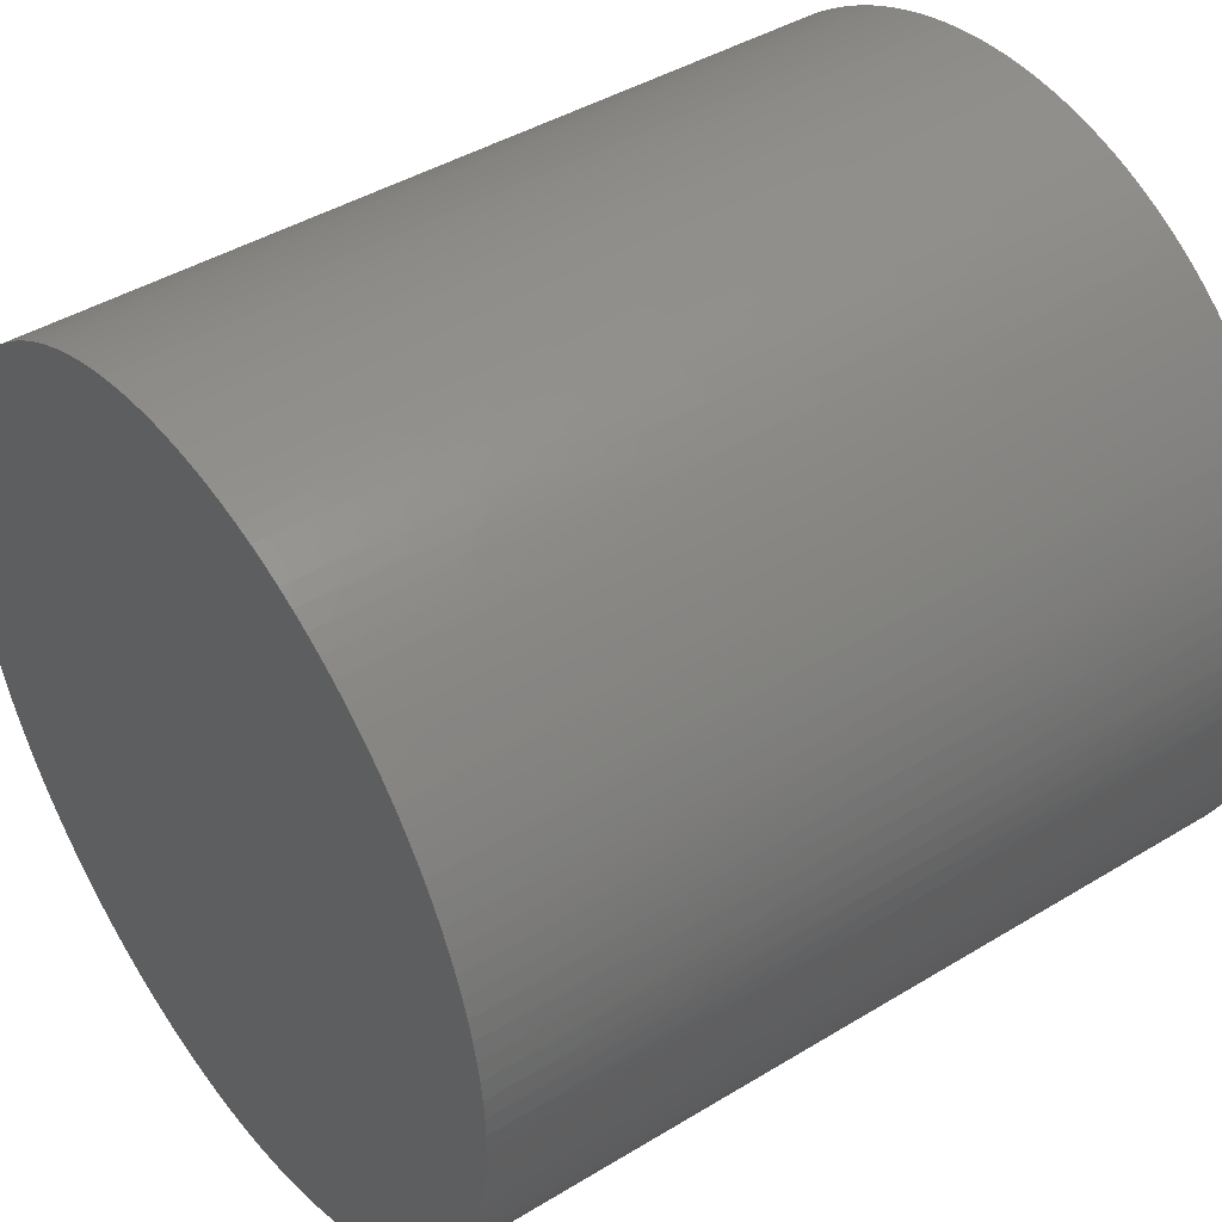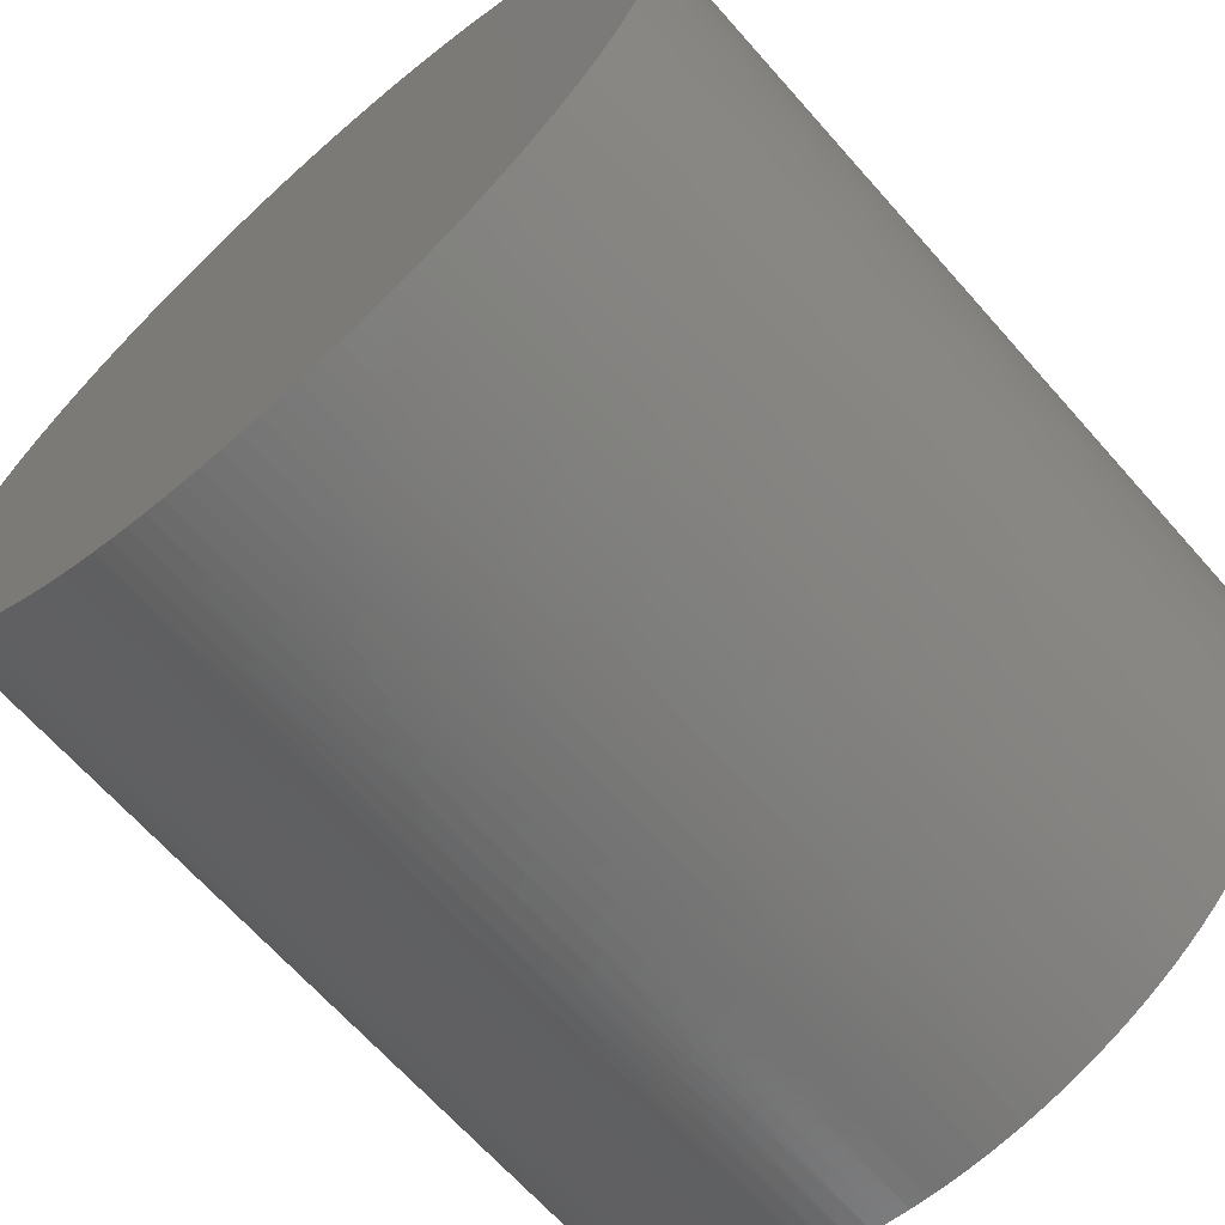
<metadata>
{"format":"stl","ext":"stl","renderer":"f3d","projection":"perspective","resolution":1024,"background":"white","views":[{"elev":42.9,"azim":-35.9,"up":"+Z"},{"elev":-66.8,"azim":131.5,"up":"+Z"}]}
</metadata>
<code>
# stl→obj: 399 verts, 794 faces
v -63 66.82 64.69
v -73 66.59 64.7
v -63 66.35 64.71
v -73 66.11 64.7
v -63 65.88 64.69
v -73 65.64 64.68
v -63 65.41 64.66
v -73 65.17 64.64
v -63 64.94 64.61
v -73 64.7 64.57
v -63 64.47 64.53
v -73 64.24 64.48
v -63 64.01 64.43
v -73 63.78 64.37
v -63 63.55 64.31
v -73 63.33 64.24
v -63 63.1 64.16
v -73 62.88 64.08
v -63 62.66 64
v -73 62.44 63.91
v -63 62.22 63.82
v -73 62.01 63.72
v -63 61.8 63.61
v -73 61.59 63.5
v -63 61.38 63.39
v -73 61.18 63.27
v -63 60.98 63.14
v -73 60.78 63.01
v -63 60.59 62.88
v -73 60.4 62.74
v -63 60.21 62.6
v -73 60.02 62.45
v -63 59.84 62.3
v -73 59.66 62.14
v -63 59.49 61.98
v -73 59.32 61.82
v -63 59.15 61.65
v -73 58.99 61.48
v -63 58.83 61.3
v -73 58.68 61.12
v -63 58.53 60.94
v -73 58.39 60.75
v -63 58.25 60.56
v -73 58.11 60.37
v -63 57.98 60.18
v -73 57.85 59.98
v -63 57.73 59.77
v -73 57.61 59.57
v -63 57.5 59.36
v -73 57.39 59.15
v -63 57.29 58.94
v -73 57.19 58.72
v -63 57.1 58.51
v -73 57.01 58.29
v -63 56.93 58.06
v -73 56.85 57.84
v -63 56.78 57.62
v -73 56.72 57.39
v -63 56.66 57.16
v -73 56.6 56.93
v -63 56.55 56.7
v -73 56.51 56.47
v -63 56.47 56.23
v -73 56.43 56
v -63 56.41 55.77
v -73 56.38 55.53
v -63 56.37 55.3
v -73 56.36 55.06
v -63 56.35 54.82
v -73 56.35 54.59
v -63 56.36 54.35
v -73 56.37 54.12
v -63 56.38 53.88
v -73 56.41 53.64
v -63 56.43 53.41
v -73 56.47 53.18
v -63 56.51 52.94
v -73 56.55 52.71
v -63 56.6 52.48
v -73 56.66 52.25
v -63 56.72 52.02
v -73 56.78 51.8
v -63 56.85 51.57
v -73 56.93 51.35
v -63 57.01 51.13
v -73 57.1 50.91
v -63 57.19 50.69
v -73 57.29 50.47
v -63 57.39 50.26
v -73 57.5 50.05
v -63 57.61 49.84
v -73 57.73 49.64
v -63 57.85 49.44
v -73 57.98 49.24
v -63 58.11 49.04
v -73 58.25 48.85
v -63 58.39 48.66
v -73 58.53 48.47
v -63 58.68 48.29
v -73 58.83 48.11
v -63 58.99 47.93
v -73 59.15 47.76
v -63 59.32 47.59
v -73 59.49 47.43
v -63 59.66 47.27
v -73 59.84 47.11
v -63 60.02 46.96
v -73 60.21 46.81
v -63 60.4 46.67
v -73 60.59 46.53
v -63 60.78 46.4
v -73 60.98 46.27
v -63 61.18 46.15
v -73 61.38 46.03
v -63 61.59 45.91
v -73 61.8 45.8
v -63 62.01 45.7
v -73 62.22 45.6
v -63 62.44 45.5
v -73 62.66 45.41
v -63 62.88 45.33
v -73 63.1 45.25
v -63 63.33 45.17
v -73 63.55 45.1
v -63 63.78 45.04
v -73 64.01 44.98
v -63 64.24 44.93
v -73 64.47 44.88
v -63 64.7 44.84
v -73 64.94 44.81
v -63 65.17 44.78
v -73 65.41 44.75
v -63 65.64 44.73
v -73 65.88 44.72
v -63 66.11 44.71
v -73 66.35 44.71
v -63 66.59 44.71
v -73 66.82 44.72
v -63 67.06 44.73
v -73 67.29 44.75
v -63 67.53 44.78
v -73 67.76 44.81
v -63 68 44.84
v -73 68.23 44.88
v -63 68.46 44.93
v -73 68.69 44.98
v -63 68.92 45.04
v -73 69.15 45.1
v -63 69.37 45.17
v -73 69.6 45.25
v -63 69.82 45.33
v -73 70.04 45.41
v -63 70.26 45.5
v -73 70.47 45.6
v -63 70.69 45.7
v -73 70.9 45.8
v -63 71.11 45.91
v -73 71.32 46.03
v -63 71.52 46.15
v -73 71.72 46.27
v -63 71.92 46.4
v -73 72.11 46.53
v -63 72.3 46.67
v -73 72.49 46.81
v -63 72.68 46.96
v -73 72.86 47.11
v -63 73.04 47.27
v -73 73.21 47.43
v -63 73.38 47.59
v -73 73.54 47.76
v -63 73.71 47.93
v -73 73.86 48.11
v -63 74.02 48.29
v -73 74.17 48.47
v -63 74.31 48.66
v -73 74.45 48.85
v -63 74.59 49.04
v -73 74.72 49.24
v -63 74.85 49.44
v -73 74.97 49.64
v -63 75.09 49.84
v -73 75.2 50.05
v -63 75.31 50.26
v -73 75.41 50.47
v -63 75.51 50.69
v -73 75.6 50.91
v -63 75.69 51.13
v -73 75.77 51.35
v -63 75.85 51.57
v -73 75.92 51.8
v -63 75.98 52.02
v -73 76.04 52.25
v -63 76.1 52.48
v -73 76.15 52.71
v -63 76.19 52.94
v -73 76.23 53.18
v -63 76.27 53.41
v -73 76.29 53.64
v -63 76.32 53.88
v -73 76.33 54.12
v -63 76.34 54.35
v -73 76.35 54.59
v -63 76.35 54.82
v -73 76.34 55.06
v -63 76.33 55.3
v -73 76.32 55.53
v -63 76.29 55.77
v -73 76.27 56
v -63 76.23 56.23
v -73 76.19 56.47
v -63 76.15 56.7
v -73 76.1 56.93
v -63 76.04 57.16
v -73 75.98 57.39
v -63 75.92 57.62
v -73 75.85 57.84
v -63 75.77 58.06
v -73 75.69 58.29
v -63 75.6 58.51
v -73 75.51 58.72
v -63 75.41 58.94
v -73 75.31 59.15
v -63 75.2 59.36
v -73 75.09 59.57
v -63 74.97 59.77
v -73 74.85 59.98
v -63 74.72 60.18
v -73 74.59 60.37
v -63 74.45 60.56
v -73 74.31 60.75
v -63 74.17 60.94
v -73 74.02 61.12
v -63 73.86 61.3
v -73 73.71 61.48
v -63 73.54 61.65
v -73 73.38 61.82
v -63 73.21 61.98
v -73 73.04 62.14
v -63 72.86 62.3
v -73 72.68 62.45
v -63 72.49 62.6
v -73 72.3 62.74
v -63 72.11 62.88
v -73 71.92 63.01
v -63 71.72 63.14
v -73 71.52 63.27
v -63 71.32 63.39
v -73 71.11 63.5
v -63 70.9 63.61
v -73 70.69 63.72
v -63 70.47 63.82
v -73 70.26 63.91
v -63 70.04 64
v -73 69.82 64.08
v -63 69.6 64.16
v -73 69.37 64.24
v -63 69.15 64.31
v -73 68.92 64.37
v -63 68.69 64.43
v -73 68.46 64.48
v -63 68.23 64.53
v -73 68 64.57
v -63 67.76 64.61
v -73 67.53 64.64
v -63 67.29 64.66
v -73 67.06 64.68
v -83 65.88 64.69
v -83 66.35 64.71
v -83 66.82 64.69
v -83 67.29 64.66
v -83 67.76 64.61
v -83 68.23 64.53
v -83 68.69 64.43
v -83 69.15 64.31
v -83 69.6 64.16
v -83 70.04 64
v -83 70.47 63.82
v -83 70.9 63.61
v -83 71.32 63.39
v -83 71.72 63.14
v -83 72.11 62.88
v -83 72.49 62.6
v -83 72.86 62.3
v -83 73.21 61.98
v -83 73.54 61.65
v -83 73.86 61.3
v -83 74.17 60.94
v -83 74.45 60.56
v -83 74.72 60.18
v -83 74.97 59.77
v -83 75.2 59.36
v -83 75.41 58.94
v -83 75.6 58.51
v -83 75.77 58.06
v -83 75.92 57.62
v -83 76.04 57.16
v -83 76.15 56.7
v -83 76.23 56.23
v -83 76.29 55.77
v -83 76.33 55.3
v -83 76.35 54.82
v -83 76.34 54.35
v -83 76.32 53.88
v -83 76.27 53.41
v -83 76.19 52.94
v -83 76.1 52.48
v -83 75.98 52.02
v -83 75.85 51.57
v -83 75.69 51.13
v -83 75.51 50.69
v -83 75.31 50.26
v -83 75.09 49.84
v -83 74.85 49.44
v -83 74.59 49.04
v -83 74.31 48.66
v -83 74.02 48.29
v -83 73.71 47.93
v -83 73.38 47.59
v -83 73.04 47.27
v -83 72.68 46.96
v -83 72.3 46.67
v -83 71.92 46.4
v -83 71.52 46.15
v -83 71.11 45.91
v -83 70.69 45.7
v -83 70.26 45.5
v -83 69.82 45.33
v -83 69.37 45.17
v -83 68.92 45.04
v -83 68.46 44.93
v -83 68 44.84
v -83 67.53 44.78
v -83 67.06 44.73
v -83 66.59 44.71
v -83 66.11 44.71
v -83 65.64 44.73
v -83 65.17 44.78
v -83 64.7 44.84
v -83 64.24 44.93
v -83 63.78 45.04
v -83 63.33 45.17
v -83 62.88 45.33
v -83 62.44 45.5
v -83 62.01 45.7
v -83 61.59 45.91
v -83 61.18 46.15
v -83 60.78 46.4
v -83 60.4 46.67
v -83 60.02 46.96
v -83 59.66 47.27
v -83 59.32 47.59
v -83 58.99 47.93
v -83 58.68 48.29
v -83 58.39 48.66
v -83 58.11 49.04
v -83 57.85 49.44
v -83 57.61 49.84
v -83 57.39 50.26
v -83 57.19 50.69
v -83 57.01 51.13
v -83 56.85 51.57
v -83 56.72 52.02
v -83 56.6 52.48
v -83 56.51 52.94
v -83 56.43 53.41
v -83 56.38 53.88
v -83 56.36 54.35
v -83 56.35 54.82
v -83 56.37 55.3
v -83 56.41 55.77
v -83 56.47 56.23
v -83 56.55 56.7
v -83 56.66 57.16
v -83 56.78 57.62
v -83 56.93 58.06
v -83 57.1 58.51
v -83 57.29 58.94
v -83 57.5 59.36
v -83 57.73 59.77
v -83 57.98 60.18
v -83 58.25 60.56
v -83 58.53 60.94
v -83 58.83 61.3
v -83 59.15 61.65
v -83 59.49 61.98
v -83 59.84 62.3
v -83 60.21 62.6
v -83 60.59 62.88
v -83 60.98 63.14
v -83 61.38 63.39
v -83 61.8 63.61
v -83 62.22 63.82
v -83 62.66 64
v -83 63.1 64.16
v -83 63.55 64.31
v -83 64.01 64.43
v -83 64.47 64.53
v -83 64.94 64.61
v -83 65.41 64.66
f 1 2 3
f 3 2 4
f 3 4 5
f 5 4 6
f 5 6 7
f 7 6 8
f 7 8 9
f 9 8 10
f 9 10 11
f 11 10 12
f 11 12 13
f 13 12 14
f 13 14 15
f 15 14 16
f 15 16 17
f 17 16 18
f 17 18 19
f 19 18 20
f 19 20 21
f 21 20 22
f 21 22 23
f 23 22 24
f 23 24 25
f 25 24 26
f 25 26 27
f 27 26 28
f 27 28 29
f 29 28 30
f 29 30 31
f 31 30 32
f 31 32 33
f 33 32 34
f 33 34 35
f 35 34 36
f 35 36 37
f 37 36 38
f 37 38 39
f 39 38 40
f 39 40 41
f 41 40 42
f 41 42 43
f 43 42 44
f 43 44 45
f 45 44 46
f 45 46 47
f 47 46 48
f 47 48 49
f 49 48 50
f 49 50 51
f 51 50 52
f 51 52 53
f 53 52 54
f 53 54 55
f 55 54 56
f 55 56 57
f 57 56 58
f 57 58 59
f 59 58 60
f 59 60 61
f 61 60 62
f 61 62 63
f 63 62 64
f 63 64 65
f 65 64 66
f 65 66 67
f 67 66 68
f 67 68 69
f 69 68 70
f 69 70 71
f 71 70 72
f 71 72 73
f 73 72 74
f 73 74 75
f 75 74 76
f 75 76 77
f 77 76 78
f 77 78 79
f 79 78 80
f 79 80 81
f 81 80 82
f 81 82 83
f 83 82 84
f 83 84 85
f 85 84 86
f 85 86 87
f 87 86 88
f 87 88 89
f 89 88 90
f 89 90 91
f 91 90 92
f 91 92 93
f 93 92 94
f 93 94 95
f 95 94 96
f 95 96 97
f 97 96 98
f 97 98 99
f 99 98 100
f 99 100 101
f 101 100 102
f 101 102 103
f 103 102 104
f 103 104 105
f 105 104 106
f 105 106 107
f 107 106 108
f 107 108 109
f 109 108 110
f 109 110 111
f 111 110 112
f 111 112 113
f 113 112 114
f 113 114 115
f 115 114 116
f 115 116 117
f 117 116 118
f 117 118 119
f 119 118 120
f 119 120 121
f 121 120 122
f 121 122 123
f 123 122 124
f 123 124 125
f 125 124 126
f 125 126 127
f 127 126 128
f 127 128 129
f 129 128 130
f 129 130 131
f 131 130 132
f 131 132 133
f 133 132 134
f 133 134 135
f 135 134 136
f 135 136 137
f 137 136 138
f 137 138 139
f 139 138 140
f 139 140 141
f 141 140 142
f 141 142 143
f 143 142 144
f 143 144 145
f 145 144 146
f 145 146 147
f 147 146 148
f 147 148 149
f 149 148 150
f 149 150 151
f 151 150 152
f 151 152 153
f 153 152 154
f 153 154 155
f 155 154 156
f 155 156 157
f 157 156 158
f 157 158 159
f 159 158 160
f 159 160 161
f 161 160 162
f 161 162 163
f 163 162 164
f 163 164 165
f 165 164 166
f 165 166 167
f 167 166 168
f 167 168 169
f 169 168 170
f 169 170 171
f 171 170 172
f 171 172 173
f 173 172 174
f 173 174 175
f 175 174 176
f 175 176 177
f 177 176 178
f 177 178 179
f 179 178 180
f 179 180 181
f 181 180 182
f 181 182 183
f 183 182 184
f 183 184 185
f 185 184 186
f 185 186 187
f 187 186 188
f 187 188 189
f 189 188 190
f 189 190 191
f 191 190 192
f 191 192 193
f 193 192 194
f 193 194 195
f 195 194 196
f 195 196 197
f 197 196 198
f 197 198 199
f 199 198 200
f 199 200 201
f 201 200 202
f 201 202 203
f 203 202 204
f 203 204 205
f 205 204 206
f 205 206 207
f 207 206 208
f 207 208 209
f 209 208 210
f 209 210 211
f 211 210 212
f 211 212 213
f 213 212 214
f 213 214 215
f 215 214 216
f 215 216 217
f 217 216 218
f 217 218 219
f 219 218 220
f 219 220 221
f 221 220 222
f 221 222 223
f 223 222 224
f 223 224 225
f 225 224 226
f 225 226 227
f 227 226 228
f 227 228 229
f 229 228 230
f 229 230 231
f 231 230 232
f 231 232 233
f 233 232 234
f 233 234 235
f 235 234 236
f 235 236 237
f 237 236 238
f 237 238 239
f 239 238 240
f 239 240 241
f 241 240 242
f 241 242 243
f 243 242 244
f 243 244 245
f 245 244 246
f 245 246 247
f 247 246 248
f 247 248 249
f 249 248 250
f 249 250 251
f 251 250 252
f 251 252 253
f 253 252 254
f 253 254 255
f 255 254 256
f 255 256 257
f 257 256 258
f 257 258 259
f 259 258 260
f 259 260 261
f 261 260 262
f 261 262 263
f 263 262 264
f 263 264 265
f 265 264 266
f 265 266 1
f 1 266 2
f 267 4 268
f 268 4 2
f 268 2 269
f 269 2 266
f 269 266 270
f 270 266 264
f 270 264 271
f 271 264 262
f 271 262 272
f 272 262 260
f 272 260 273
f 273 260 258
f 273 258 274
f 274 258 256
f 274 256 275
f 275 256 254
f 275 254 276
f 276 254 252
f 276 252 277
f 277 252 250
f 277 250 278
f 278 250 248
f 278 248 279
f 279 248 246
f 279 246 280
f 280 246 244
f 280 244 281
f 281 244 242
f 281 242 282
f 282 242 240
f 282 240 283
f 283 240 238
f 283 238 284
f 284 238 236
f 284 236 285
f 285 236 234
f 285 234 286
f 286 234 232
f 286 232 287
f 287 232 230
f 287 230 288
f 288 230 228
f 288 228 289
f 289 228 226
f 289 226 290
f 290 226 224
f 290 224 291
f 291 224 222
f 291 222 292
f 292 222 220
f 292 220 293
f 293 220 218
f 293 218 294
f 294 218 216
f 294 216 295
f 295 216 214
f 295 214 296
f 296 214 212
f 296 212 297
f 297 212 210
f 297 210 298
f 298 210 208
f 298 208 299
f 299 208 206
f 299 206 300
f 300 206 204
f 300 204 301
f 301 204 202
f 301 202 302
f 302 202 200
f 302 200 303
f 303 200 198
f 303 198 304
f 304 198 196
f 304 196 305
f 305 196 194
f 305 194 306
f 306 194 192
f 306 192 307
f 307 192 190
f 307 190 308
f 308 190 188
f 308 188 309
f 309 188 186
f 309 186 310
f 310 186 184
f 310 184 311
f 311 184 182
f 311 182 312
f 312 182 180
f 312 180 313
f 313 180 178
f 313 178 314
f 314 178 176
f 314 176 315
f 315 176 174
f 315 174 316
f 316 174 172
f 316 172 317
f 317 172 170
f 317 170 318
f 318 170 168
f 318 168 319
f 319 168 166
f 319 166 320
f 320 166 164
f 320 164 321
f 321 164 162
f 321 162 322
f 322 162 160
f 322 160 323
f 323 160 158
f 323 158 324
f 324 158 156
f 324 156 325
f 325 156 154
f 325 154 326
f 326 154 152
f 326 152 327
f 327 152 150
f 327 150 328
f 328 150 148
f 328 148 329
f 329 148 146
f 329 146 330
f 330 146 144
f 330 144 331
f 331 144 142
f 331 142 332
f 332 142 140
f 332 140 333
f 333 140 138
f 333 138 334
f 334 138 136
f 334 136 335
f 335 136 134
f 335 134 336
f 336 134 132
f 336 132 337
f 337 132 130
f 337 130 338
f 338 130 128
f 338 128 339
f 339 128 126
f 339 126 340
f 340 126 124
f 340 124 341
f 341 124 122
f 341 122 342
f 342 122 120
f 342 120 343
f 343 120 118
f 343 118 344
f 344 118 116
f 344 116 345
f 345 116 114
f 345 114 346
f 346 114 112
f 346 112 347
f 347 112 110
f 347 110 348
f 348 110 108
f 348 108 349
f 349 108 106
f 349 106 350
f 350 106 104
f 350 104 351
f 351 104 102
f 351 102 352
f 352 102 100
f 352 100 353
f 353 100 98
f 353 98 354
f 354 98 96
f 354 96 355
f 355 96 94
f 355 94 356
f 356 94 92
f 356 92 357
f 357 92 90
f 357 90 358
f 358 90 88
f 358 88 359
f 359 88 86
f 359 86 360
f 360 86 84
f 360 84 361
f 361 84 82
f 361 82 362
f 362 82 80
f 362 80 363
f 363 80 78
f 363 78 364
f 364 78 76
f 364 76 365
f 365 76 74
f 365 74 366
f 366 74 72
f 366 72 367
f 367 72 70
f 367 70 368
f 368 70 68
f 368 68 369
f 369 68 66
f 369 66 370
f 370 66 64
f 370 64 371
f 371 64 62
f 371 62 372
f 372 62 60
f 372 60 373
f 373 60 58
f 373 58 374
f 374 58 56
f 374 56 375
f 375 56 54
f 375 54 376
f 376 54 52
f 376 52 377
f 377 52 50
f 377 50 378
f 378 50 48
f 378 48 379
f 379 48 46
f 379 46 380
f 380 46 44
f 380 44 381
f 381 44 42
f 381 42 382
f 382 42 40
f 382 40 383
f 383 40 38
f 383 38 384
f 384 38 36
f 384 36 385
f 385 36 34
f 385 34 386
f 386 34 32
f 386 32 387
f 387 32 30
f 387 30 388
f 388 30 28
f 388 28 389
f 389 28 26
f 389 26 390
f 390 26 24
f 390 24 391
f 391 24 22
f 391 22 392
f 392 22 20
f 392 20 393
f 393 20 18
f 393 18 394
f 394 18 16
f 394 16 395
f 395 16 14
f 395 14 396
f 396 14 12
f 396 12 397
f 397 12 10
f 397 10 398
f 398 10 8
f 398 8 399
f 399 8 6
f 399 6 267
f 267 6 4
f 5 135 3
f 3 135 137
f 3 137 1
f 1 137 139
f 1 139 265
f 265 139 141
f 265 141 263
f 263 141 143
f 263 143 261
f 261 143 145
f 261 145 259
f 259 145 147
f 259 147 257
f 257 147 149
f 257 149 255
f 255 149 151
f 255 151 253
f 253 151 153
f 253 153 251
f 251 153 155
f 251 155 249
f 249 155 157
f 249 157 247
f 247 157 159
f 247 159 245
f 245 159 161
f 245 161 243
f 243 161 163
f 243 163 241
f 241 163 165
f 241 165 239
f 239 165 167
f 239 167 237
f 237 167 169
f 237 169 235
f 235 169 171
f 235 171 233
f 233 171 173
f 233 173 231
f 231 173 175
f 231 175 229
f 229 175 177
f 229 177 227
f 227 177 179
f 227 179 225
f 225 179 181
f 225 181 223
f 223 181 183
f 223 183 221
f 221 183 185
f 221 185 219
f 219 185 187
f 219 187 217
f 217 187 189
f 217 189 215
f 215 189 191
f 215 191 213
f 213 191 193
f 213 193 211
f 211 193 195
f 211 195 209
f 209 195 197
f 209 197 207
f 207 197 199
f 207 199 205
f 205 199 201
f 205 201 203
f 135 5 133
f 133 5 7
f 133 7 131
f 131 7 9
f 131 9 129
f 129 9 11
f 129 11 127
f 127 11 13
f 127 13 125
f 125 13 15
f 125 15 123
f 123 15 17
f 123 17 121
f 121 17 19
f 121 19 119
f 119 19 21
f 119 21 117
f 117 21 23
f 117 23 115
f 115 23 25
f 115 25 113
f 113 25 27
f 113 27 111
f 111 27 29
f 111 29 109
f 109 29 31
f 109 31 107
f 107 31 33
f 107 33 105
f 105 33 35
f 105 35 103
f 103 35 37
f 103 37 101
f 101 37 39
f 101 39 99
f 99 39 41
f 99 41 97
f 97 41 43
f 97 43 95
f 95 43 45
f 95 45 93
f 93 45 47
f 93 47 91
f 91 47 49
f 91 49 89
f 89 49 51
f 89 51 87
f 87 51 53
f 87 53 85
f 85 53 55
f 85 55 83
f 83 55 57
f 83 57 81
f 81 57 59
f 81 59 79
f 79 59 61
f 79 61 77
f 77 61 63
f 77 63 75
f 75 63 65
f 75 65 73
f 73 65 67
f 73 67 71
f 71 67 69
f 269 334 268
f 268 334 335
f 268 335 267
f 267 335 336
f 267 336 399
f 399 336 337
f 399 337 398
f 398 337 338
f 398 338 397
f 397 338 339
f 397 339 396
f 396 339 340
f 396 340 395
f 395 340 341
f 395 341 394
f 394 341 342
f 394 342 393
f 393 342 343
f 393 343 392
f 392 343 344
f 392 344 391
f 391 344 345
f 391 345 390
f 390 345 346
f 390 346 389
f 389 346 347
f 389 347 388
f 388 347 348
f 388 348 387
f 387 348 349
f 387 349 386
f 386 349 350
f 386 350 385
f 385 350 351
f 385 351 384
f 384 351 352
f 384 352 383
f 383 352 353
f 383 353 382
f 382 353 354
f 382 354 381
f 381 354 355
f 381 355 380
f 380 355 356
f 380 356 379
f 379 356 357
f 379 357 378
f 378 357 358
f 378 358 377
f 377 358 359
f 377 359 376
f 376 359 360
f 376 360 375
f 375 360 361
f 375 361 374
f 374 361 362
f 374 362 373
f 373 362 363
f 373 363 372
f 372 363 364
f 372 364 371
f 371 364 365
f 371 365 370
f 370 365 366
f 370 366 369
f 369 366 367
f 369 367 368
f 334 269 333
f 333 269 270
f 333 270 332
f 332 270 271
f 332 271 331
f 331 271 272
f 331 272 330
f 330 272 273
f 330 273 329
f 329 273 274
f 329 274 328
f 328 274 275
f 328 275 327
f 327 275 276
f 327 276 326
f 326 276 277
f 326 277 325
f 325 277 278
f 325 278 324
f 324 278 279
f 324 279 323
f 323 279 280
f 323 280 322
f 322 280 281
f 322 281 321
f 321 281 282
f 321 282 320
f 320 282 283
f 320 283 319
f 319 283 284
f 319 284 318
f 318 284 285
f 318 285 317
f 317 285 286
f 317 286 316
f 316 286 287
f 316 287 315
f 315 287 288
f 315 288 314
f 314 288 289
f 314 289 313
f 313 289 290
f 313 290 312
f 312 290 291
f 312 291 311
f 311 291 292
f 311 292 310
f 310 292 293
f 310 293 309
f 309 293 294
f 309 294 308
f 308 294 295
f 308 295 307
f 307 295 296
f 307 296 306
f 306 296 297
f 306 297 305
f 305 297 298
f 305 298 304
f 304 298 299
f 304 299 303
f 303 299 300
f 303 300 302
f 302 300 301

</code>
